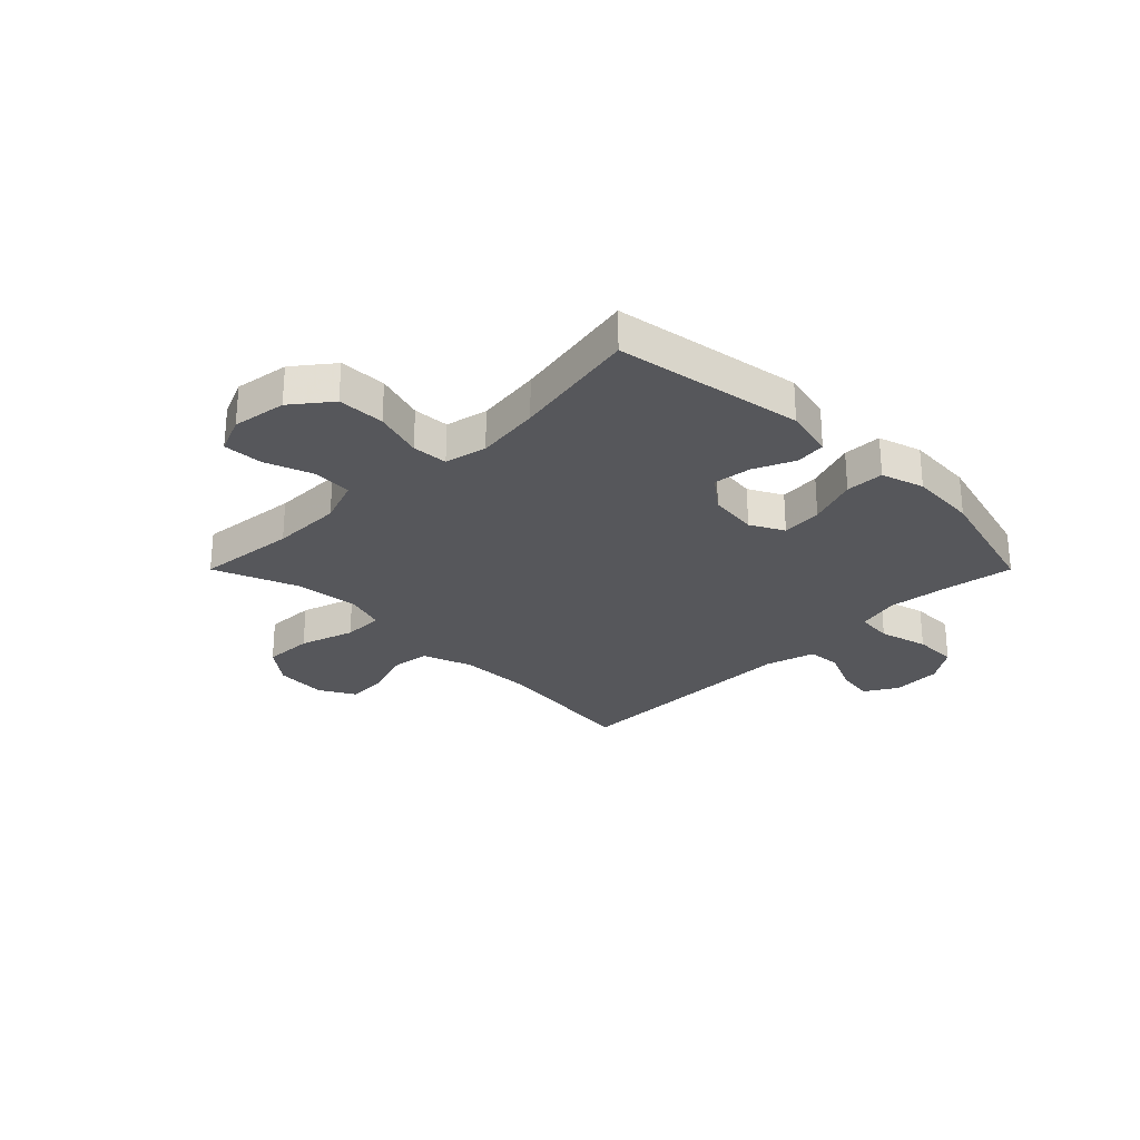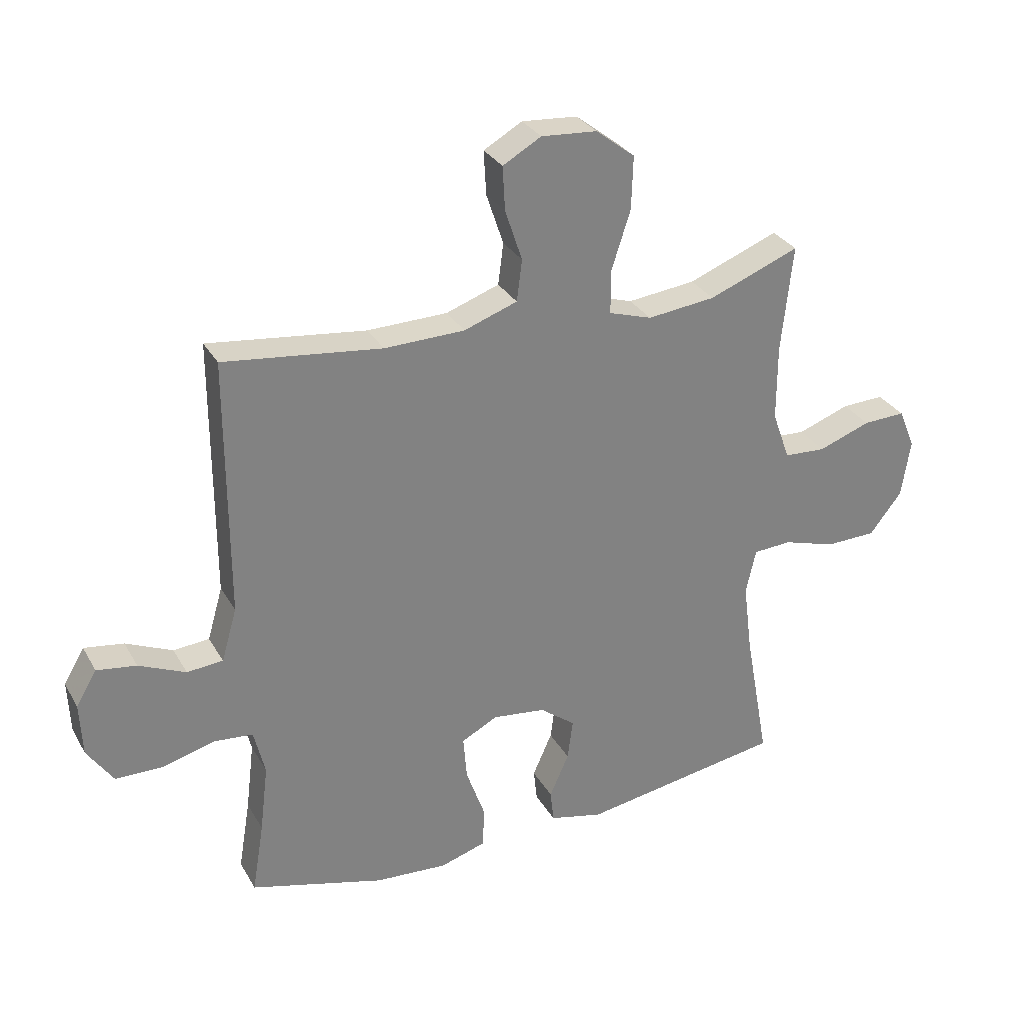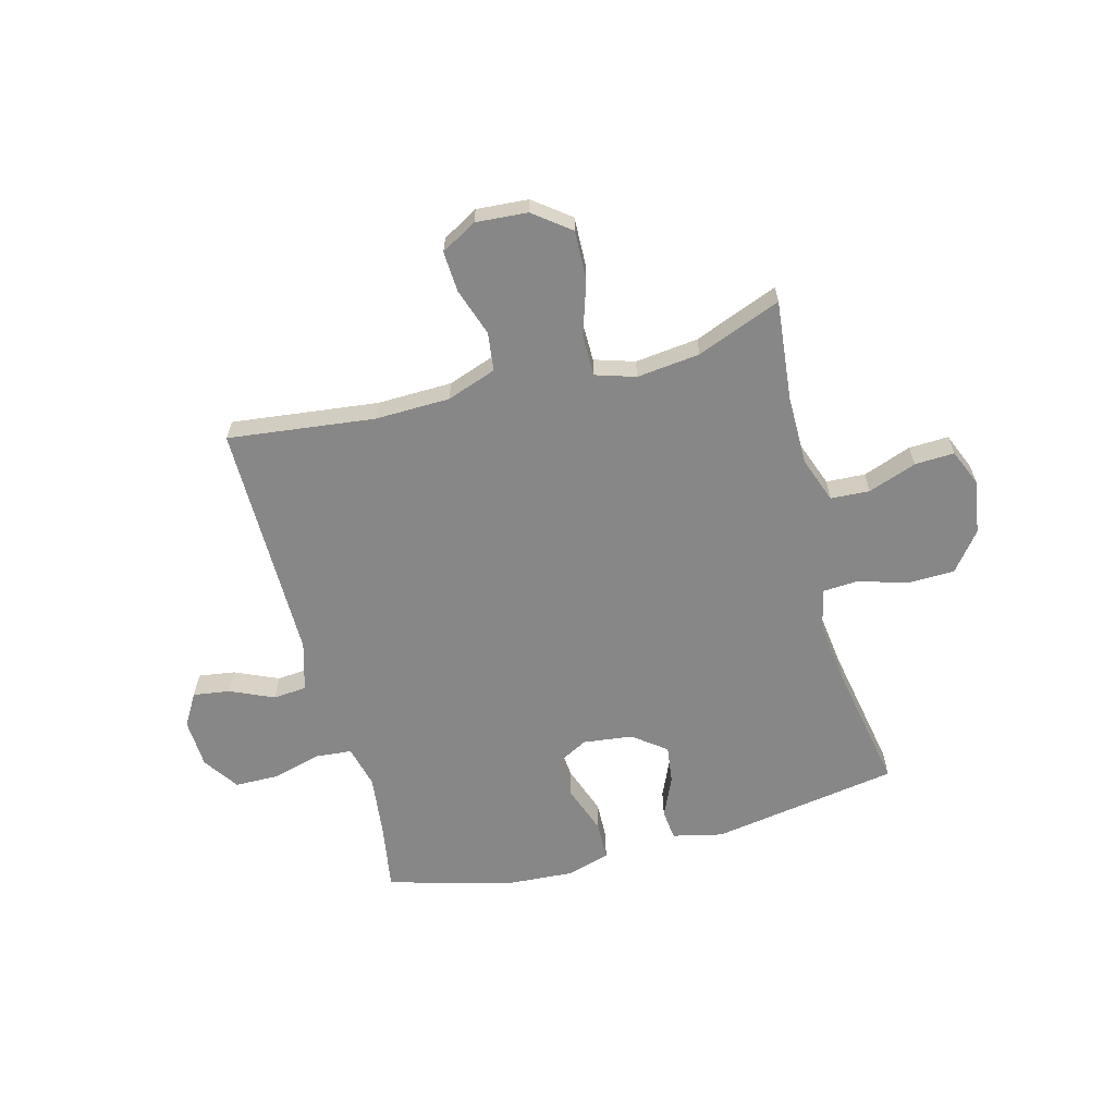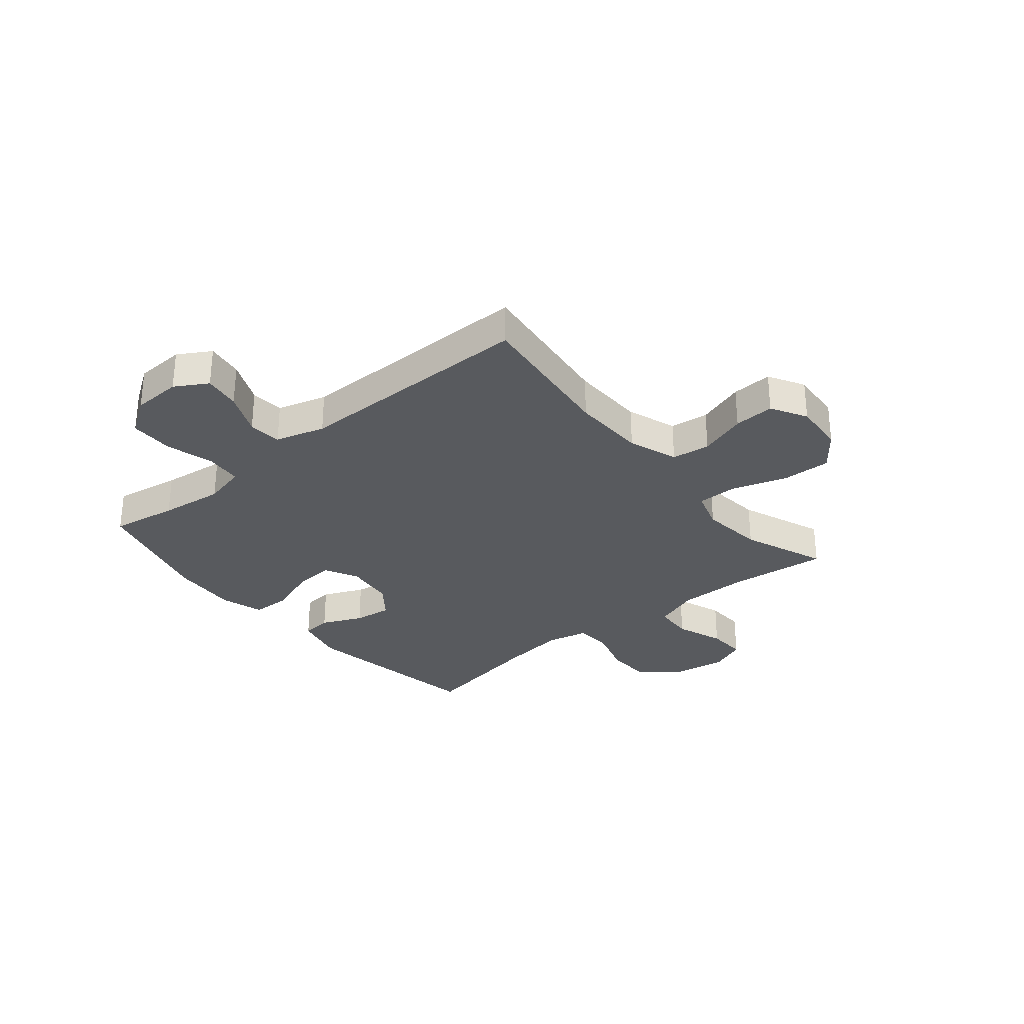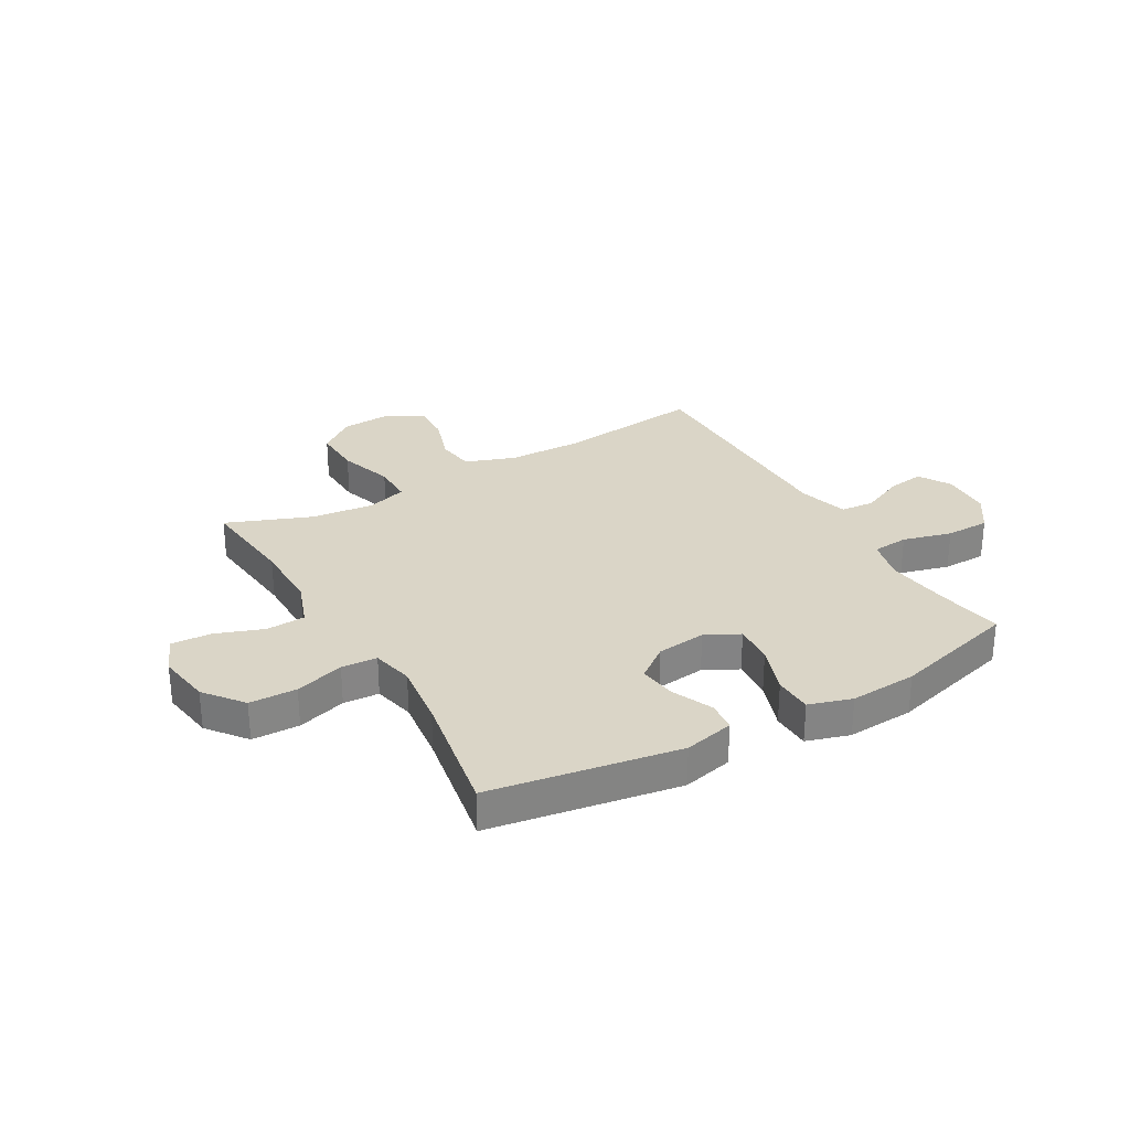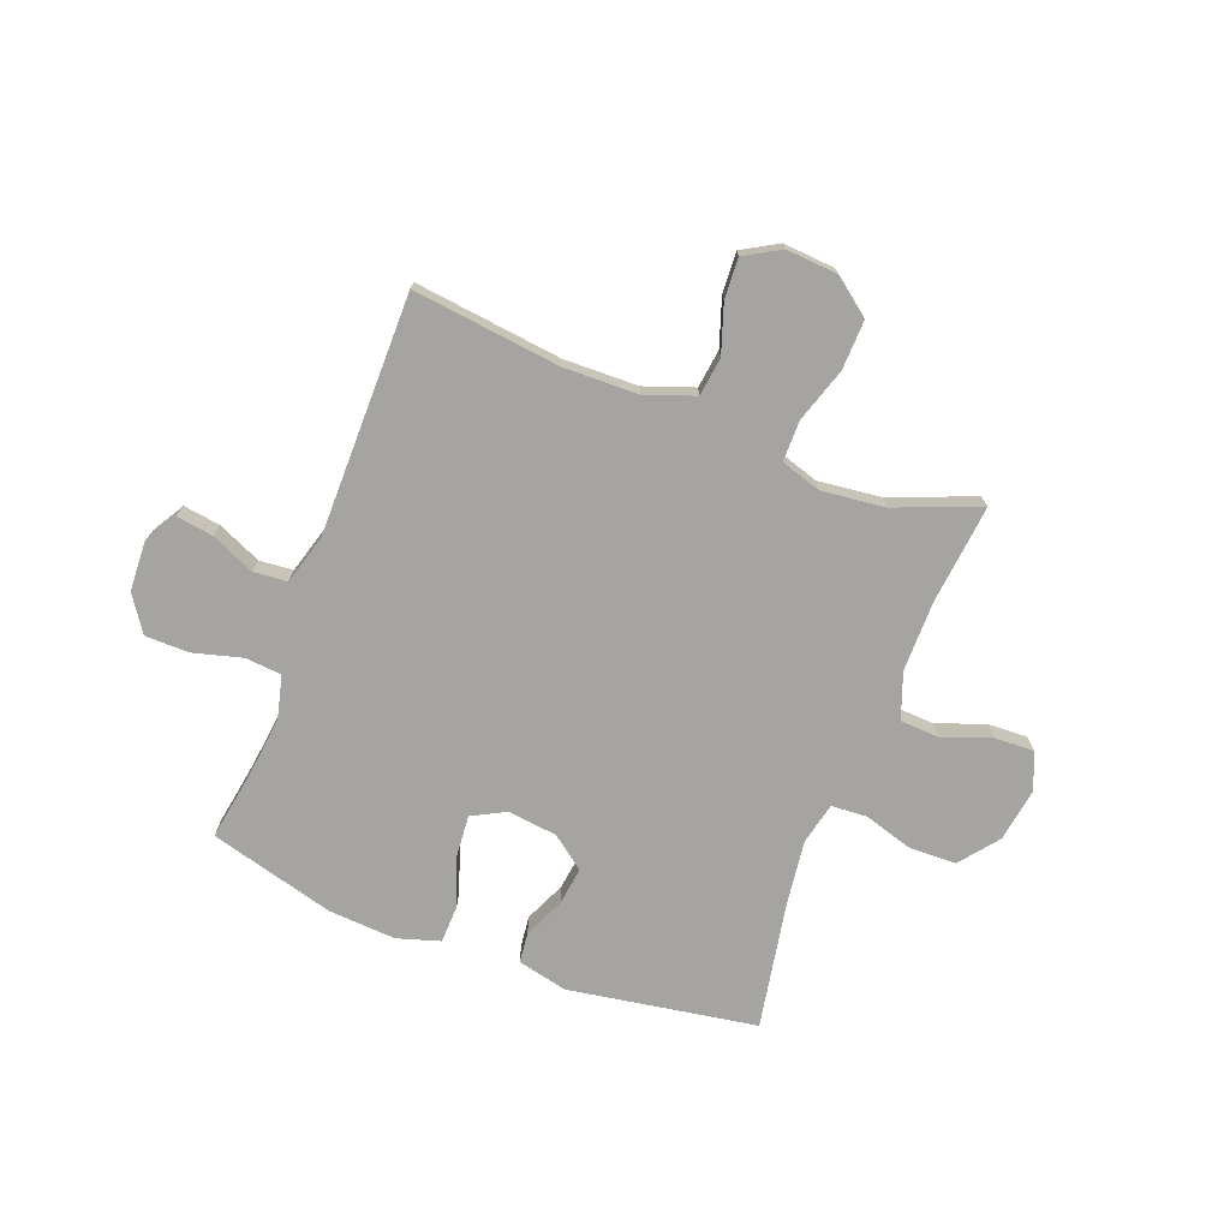
<metadata>
{"format":"obj","ext":"obj","renderer":"f3d","projection":"perspective","resolution":1024,"background":"white","views":[{"elev":-27.3,"azim":135.0,"up":"+Y"},{"elev":30.1,"azim":-24.9,"up":"+Z"},{"elev":-62.3,"azim":14.9,"up":"+Y"},{"elev":-30.5,"azim":-50.4,"up":"+Y"},{"elev":29.0,"azim":150.1,"up":"+Y"},{"elev":-73.2,"azim":-20.9,"up":"+Y"}]}
</metadata>
<code>
v -0.5 0.07 -0.5
v -0.48 0.07 -0.379
v -0.466 0.07 -0.263
v -0.485 0.07 -0.185
v -0.551 0.07 -0.179
v -0.64 0.07 -0.203
v -0.72 0.07 -0.202
v -0.764 0.07 -0.137
v -0.768 0.07 -0.047
v -0.733 0.07 0.012
v -0.666 0.07 0.002
v -0.587 0.07 -0.033
v -0.526 0.07 -0.028
v -0.5 0.07 0.062
v -0.5 0.07 0.5
v -0.233 0.07 0.468
v -0.097 0.07 0.471
v -0.007 0.07 0.503
v 0.002 0.07 0.573
v -0.027 0.07 0.66
v -0.031 0.07 0.734
v 0.034 0.07 0.771
v 0.128 0.07 0.764
v 0.194 0.07 0.713
v 0.191 0.07 0.623
v 0.159 0.07 0.524
v 0.159 0.07 0.45
v 0.232 0.07 0.427
v 0.347 0.07 0.44
v 0.5 0.07 0.5
v 0.481 0.07 0.319
v 0.481 0.07 0.191
v 0.511 0.07 0.108
v 0.582 0.07 0.104
v 0.67 0.07 0.136
v 0.742 0.07 0.139
v 0.77 0.07 0.072
v 0.755 0.07 -0.026
v 0.7 0.07 -0.096
v 0.614 0.07 -0.098
v 0.525 0.07 -0.071
v 0.46 0.07 -0.075
v 0.443 0.07 -0.151
v 0.458 0.07 -0.269
v 0.5 0.07 -0.5
v 0.158 0.07 -0.556
v 0.067 0.07 -0.535
v 0.061 0.07 -0.48
v 0.094 0.07 -0.406
v 0.103 0.07 -0.337
v 0.043 0.07 -0.291
v -0.047 0.07 -0.28
v -0.108 0.07 -0.312
v -0.102 0.07 -0.386
v -0.07 0.07 -0.476
v -0.072 0.07 -0.546
v -0.15 0.07 -0.57
v -0.272 0.07 -0.562
v -0.5 0 -0.5
v -0.48 0 -0.379
v -0.466 0 -0.263
v -0.485 0 -0.185
v -0.551 0 -0.179
v -0.64 0 -0.203
v -0.72 0 -0.202
v -0.764 0 -0.137
v -0.768 0 -0.047
v -0.733 0 0.012
v -0.666 0 0.002
v -0.587 0 -0.033
v -0.526 0 -0.028
v -0.5 0 0.062
v -0.5 0 0.5
v -0.233 0 0.468
v -0.097 0 0.471
v -0.007 0 0.503
v 0.002 0 0.573
v -0.027 0 0.66
v -0.031 0 0.734
v 0.034 0 0.771
v 0.128 0 0.764
v 0.194 0 0.713
v 0.191 0 0.623
v 0.159 0 0.524
v 0.159 0 0.45
v 0.232 0 0.427
v 0.347 0 0.44
v 0.5 0 0.5
v 0.481 0 0.319
v 0.481 0 0.191
v 0.511 0 0.108
v 0.582 0 0.104
v 0.67 0 0.136
v 0.742 0 0.139
v 0.77 0 0.072
v 0.755 0 -0.026
v 0.7 0 -0.096
v 0.614 0 -0.098
v 0.525 0 -0.071
v 0.46 0 -0.075
v 0.443 0 -0.151
v 0.458 0 -0.269
v 0.5 0 -0.5
v 0.158 0 -0.556
v 0.067 0 -0.535
v 0.061 0 -0.48
v 0.094 0 -0.406
v 0.103 0 -0.337
v 0.043 0 -0.291
v -0.047 0 -0.28
v -0.108 0 -0.312
v -0.102 0 -0.386
v -0.07 0 -0.476
v -0.072 0 -0.546
v -0.15 0 -0.57
v -0.272 0 -0.562
f 57 58 1 2
f 54 55 56 57
f 53 54 57 2
f 52 53 2 3
f 46 47 48 49
f 44 45 46 49
f 43 44 49 50
f 42 43 50 51
f 38 39 40 41
f 38 41 42
f 37 38 42
f 34 35 36 37
f 33 34 37 42
f 32 33 42 51
f 29 30 31
f 28 29 31 32
f 27 28 32 51
f 23 24 25 26
f 19 20 21 22
f 18 19 22 23
f 14 15 16
f 13 14 16 17
f 9 10 11 12
f 7 8 9 12
f 5 6 7 12
f 4 5 12 13
f 52 3 4
f 18 23 26 27
f 18 27 51 52
f 17 18 52
f 4 13 17 52
f 60 59 116 115
f 115 114 113 112
f 60 115 112 111
f 61 60 111 110
f 107 106 105 104
f 107 104 103 102
f 108 107 102 101
f 109 108 101 100
f 99 98 97 96
f 100 99 96
f 100 96 95
f 95 94 93 92
f 100 95 92 91
f 109 100 91 90
f 89 88 87
f 90 89 87 86
f 109 90 86 85
f 84 83 82 81
f 80 79 78 77
f 81 80 77 76
f 74 73 72
f 75 74 72 71
f 70 69 68 67
f 70 67 66 65
f 70 65 64 63
f 71 70 63 62
f 62 61 110
f 85 84 81 76
f 110 109 85 76
f 110 76 75
f 110 75 71 62
f 1 59 60 2
f 2 60 61 3
f 3 61 62 4
f 4 62 63 5
f 5 63 64 6
f 6 64 65 7
f 7 65 66 8
f 8 66 67 9
f 9 67 68 10
f 10 68 69 11
f 11 69 70 12
f 12 70 71 13
f 13 71 72 14
f 14 72 73 15
f 15 73 74 16
f 16 74 75 17
f 17 75 76 18
f 18 76 77 19
f 19 77 78 20
f 20 78 79 21
f 21 79 80 22
f 22 80 81 23
f 23 81 82 24
f 24 82 83 25
f 25 83 84 26
f 26 84 85 27
f 27 85 86 28
f 28 86 87 29
f 29 87 88 30
f 30 88 89 31
f 31 89 90 32
f 32 90 91 33
f 33 91 92 34
f 34 92 93 35
f 35 93 94 36
f 36 94 95 37
f 37 95 96 38
f 38 96 97 39
f 39 97 98 40
f 40 98 99 41
f 41 99 100 42
f 42 100 101 43
f 43 101 102 44
f 44 102 103 45
f 45 103 104 46
f 46 104 105 47
f 47 105 106 48
f 48 106 107 49
f 49 107 108 50
f 50 108 109 51
f 51 109 110 52
f 52 110 111 53
f 53 111 112 54
f 54 112 113 55
f 55 113 114 56
f 56 114 115 57
f 57 115 116 58
f 58 116 59 1

</code>
